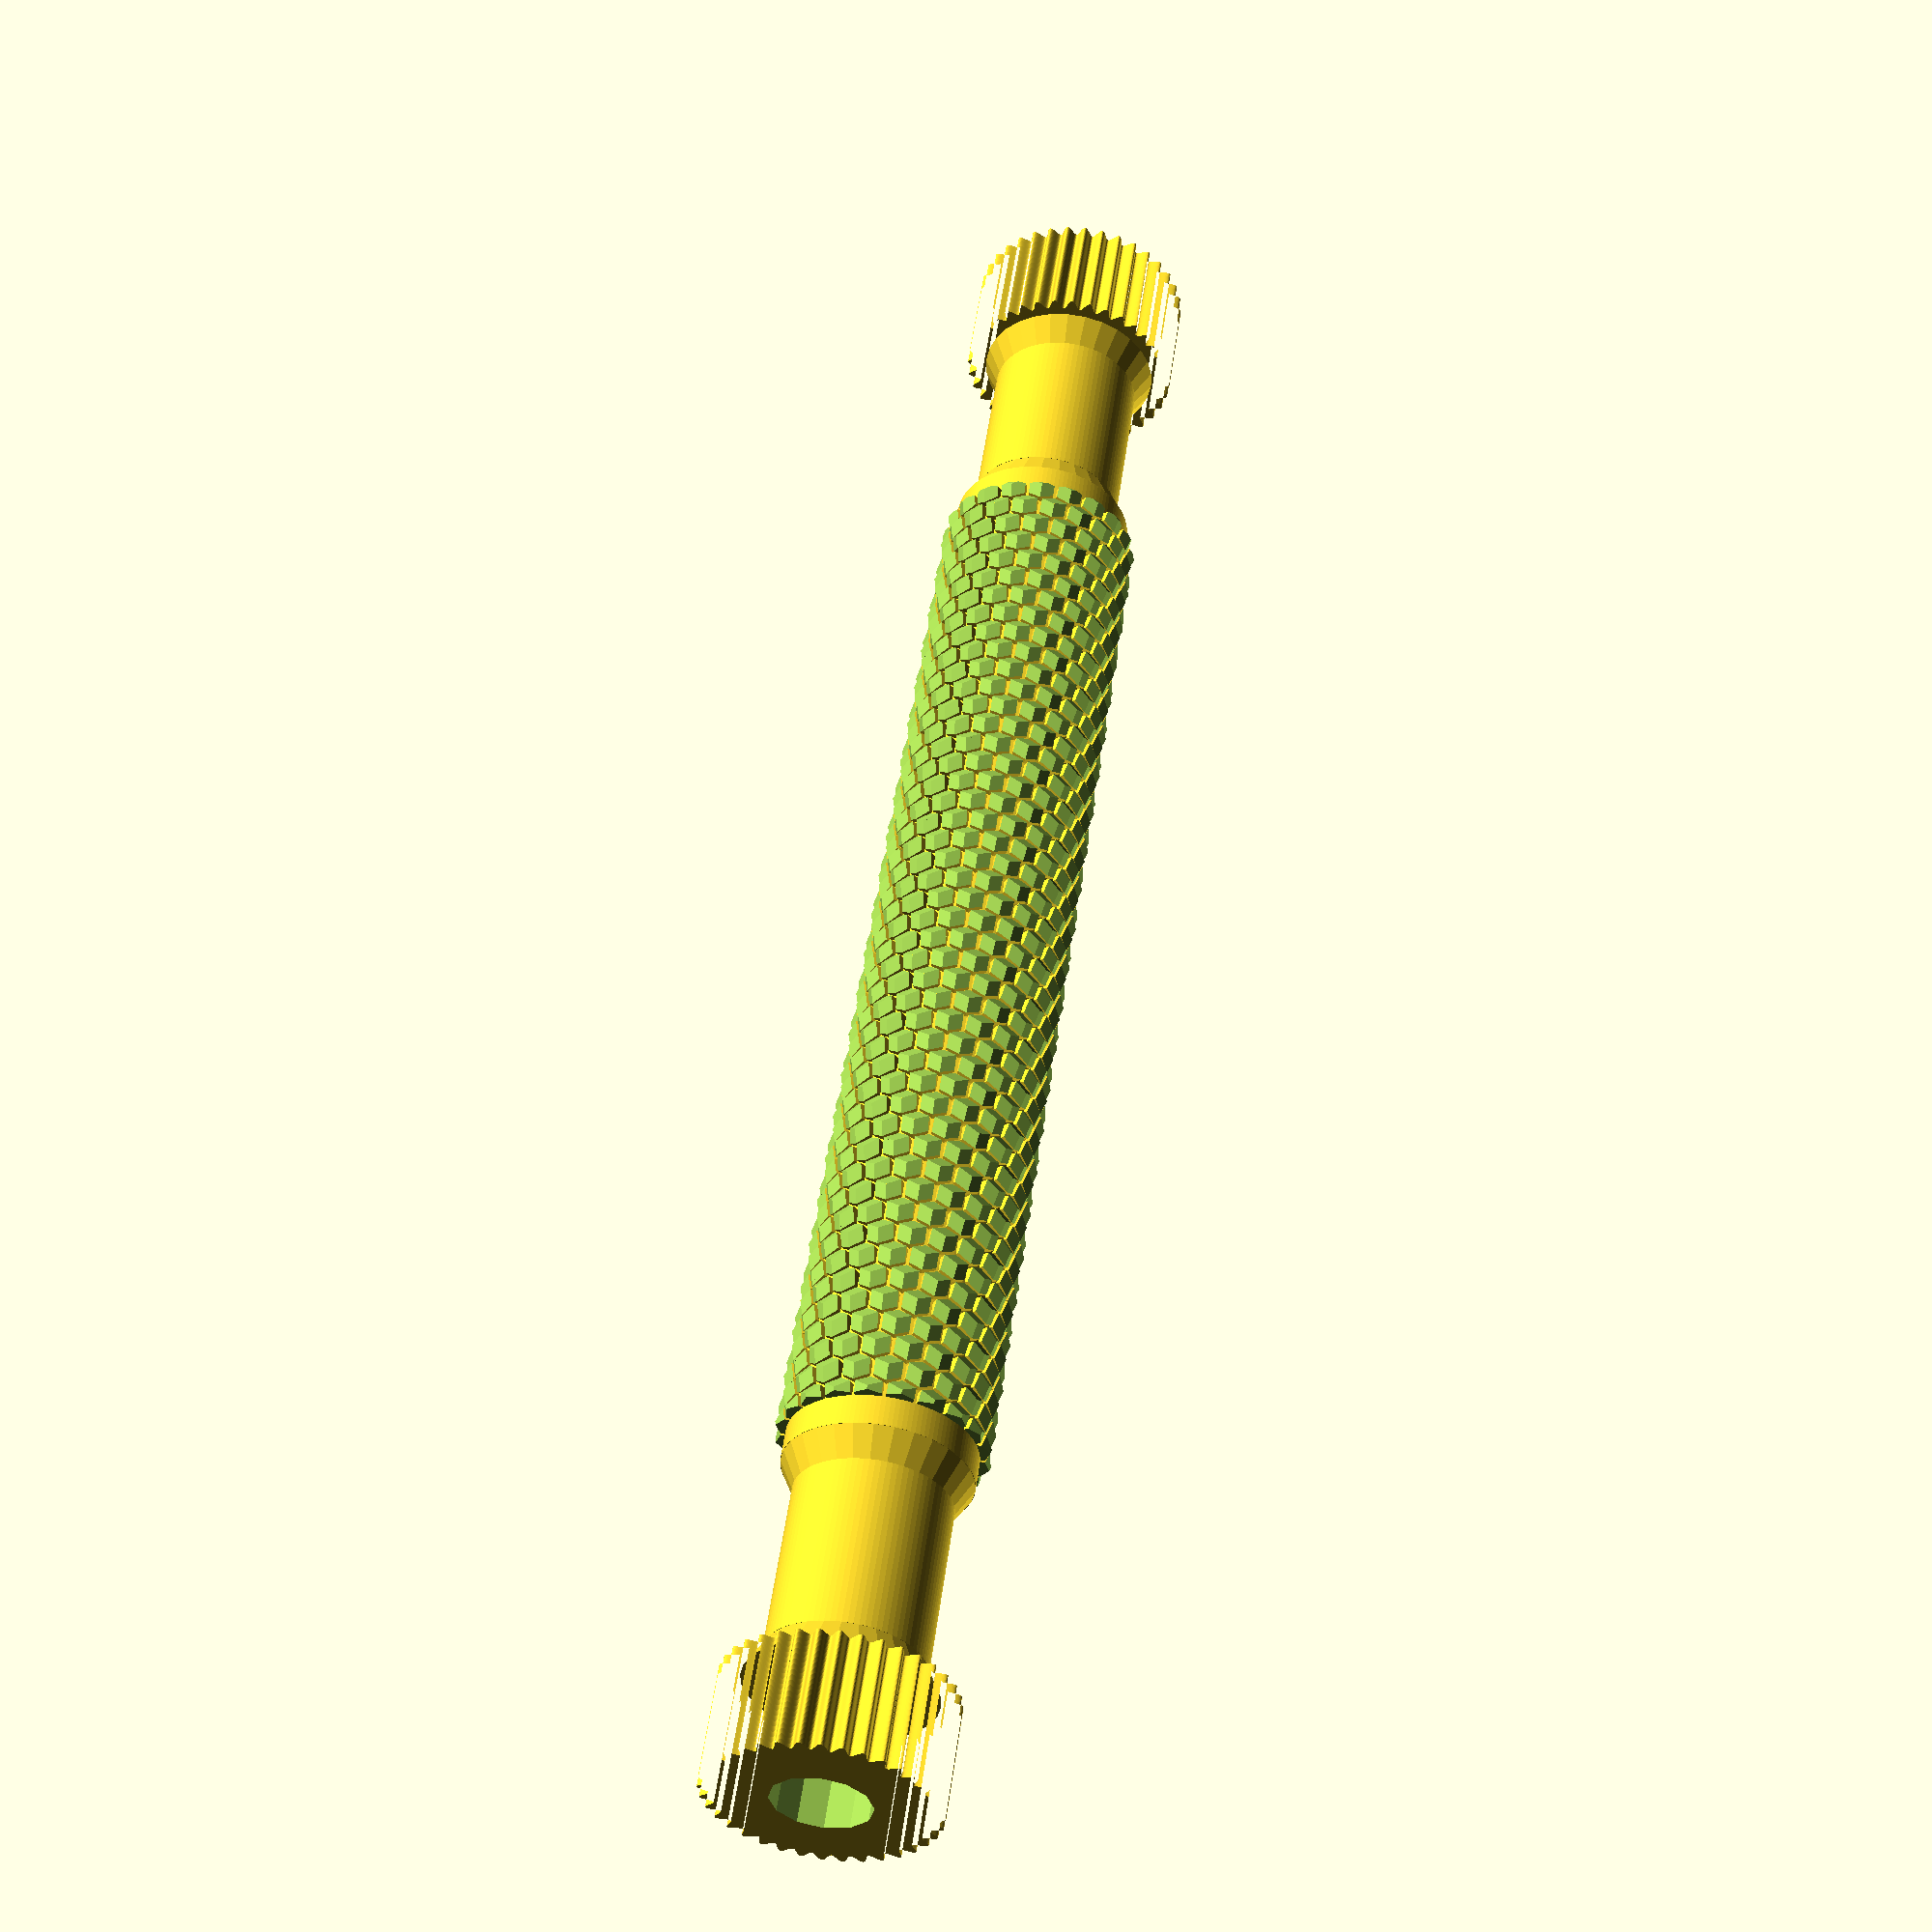
<openscad>

h=200; // altura del cilindro
n=20; // el número de celdas en el círculo
dw=5.1; // distancia entre las caras de la celda
h1=2; // altura de la protuberancia del panal
w=0.5; // espacio entre celdas
an=30; // ángulo de inclinación de la celda

roller_diameter=27; //dimetro de mango
roller_height=30; //largo de mango

wall_thick = 10; //ancho cilindro medio (desde el diametro mango)

lobes=36; //dientes de engranajes
loberadius=1; //profundidad dientes
gear_height=20; //altura de engranajes

////////////////////////////////

ds=(dw-w)/sin(360/6); //cell effective size
dc=((n*dw)/(2*PI))*2; //cylinder
dh=dw*sin(360/6); //space between rows

module st() { //cell
    difference() {
        translate([dc/2, 0,0]) rotate([0,90,0]) cylinder(h1*2, ds/2, ds/2, $fn=6, true); //main body cell
    for (r1=[0:2])
        translate([dc/2+h1, 0,0]) rotate([r1*120,0,0]) rotate([0,-an,0]) translate([0.01,-dw/2,0]) cube([h1*2,dw,dw]); //faces cell
    } // df
} // mod st;


module sotc() { //all roll
    difference() {
        union() {
            cylinder(h+0.1, dc/2, dc/2, $fn=128, true); //main cyl

            for (mz=[0,1]) mirror([0,0,mz])
                for (hn=[dh:dh*2:h/2+dh])
                    translate([0,0,hn]) mirror([0,0,mz])
                        for (r=[0:n-1]) { //add cells
                            translate([0,0,dh/2]) rotate([0,0,360/n*r]) st();
                            translate([0,0,-dh/2]) rotate([0,0,360/n/2]) rotate([0,0,360/n*r]) st();
                        } // for
        } // un
    
        for (mz=[0,1]) mirror([0,0,mz])
            translate([0,0,h/2]) cylinder(ds*2, dc/2+h1*2, dc/2+h1*2, $fn=128); //cut off cylinder top and bottom
    } // df
    
    for (mz=[0,1]) mirror([0,0,mz])
            translate([0,0,h/2]) cylinder(ds, dc/2, dc/2, $fn=128); //collar
    
} // mod sotc

////////////////////////////////

ech=5; //extra cylinder height

module pivot_joiner(){ //Pivot
    difference(){
        union(){
            translate([0,0,roller_height/2]) cylinder(d2=dc,d1=roller_diameter,h=ech); //botom cyl
            translate([0,0,-roller_height/2-ech]) cylinder(d1=dc,d2=roller_diameter,h=ech); //top cyl
            cylinder(d=roller_diameter,h=roller_height,center=true,$fn=90); //main cyl
        }
        //cylinder(d=16,h=32,center=true);
 
        /*for(t=[30:30:360]){
            rotate([0,0,t]) translate([8+2.5,0,0]) #cylinder(d=2.5,h=roller_height+ech,center=true,$fn=12);    
        }*/
    }
} // mod pivot_joiner


////////////////////////////////

rawradius=dc/2+dw/2;
sides=lobes*32;

step=360/sides;

function x(a,b,c) = (rawradius + sin(a*b)*loberadius)* sin(a+5);
function y(a,b,c) = (rawradius + sin(a*b)*loberadius)* cos(a+5);

pa=[for (a = [0 : step : 360+step])
	[
		a == (360+step) ? 0 : x(a,lobes,loberadius),
 	    a == (360+step) ? 0 : y(a,lobes,loberadius)
	] 
];

module cog(){
    linear_extrude(height=gear_height,center=true){
        polygon(points=pa);
    }
}

////////////////////////////////

difference(){
    main_body_height = h + ds*2;
    pivot_height = roller_height + ech * 2;
    
    pivot_x = (main_body_height + pivot_height) / 2;
    cog_x = (main_body_height + pivot_height*2 + gear_height) / 2;
    
    total_height = main_body_height + pivot_height*2 + gear_height * 2 + 0.1;
    
    union(){
        sotc();
        translate([0,0,pivot_x]) pivot_joiner();
        translate([0,0,-pivot_x]) pivot_joiner();
        
        translate([0,0,cog_x]) cog();
        translate([0,0,-cog_x]) cog();
    }
    cylinder(d=roller_diameter-wall_thick,h=total_height,center=true,$fn=12);
}

</openscad>
<views>
elev=126.7 azim=331.4 roll=352.1 proj=p view=wireframe
</views>
